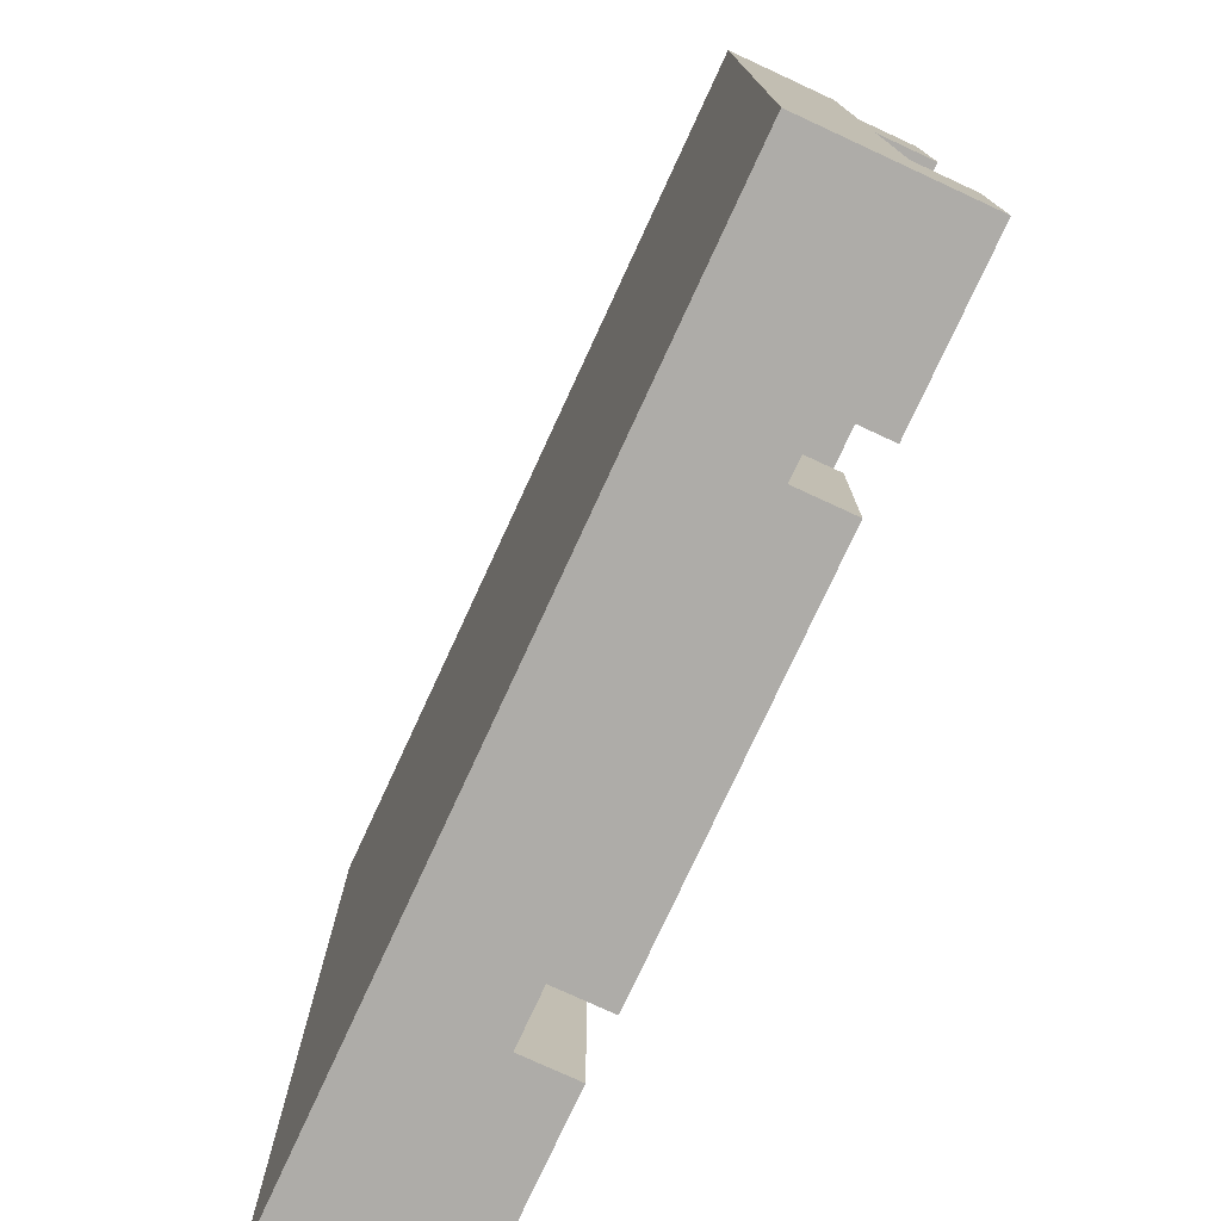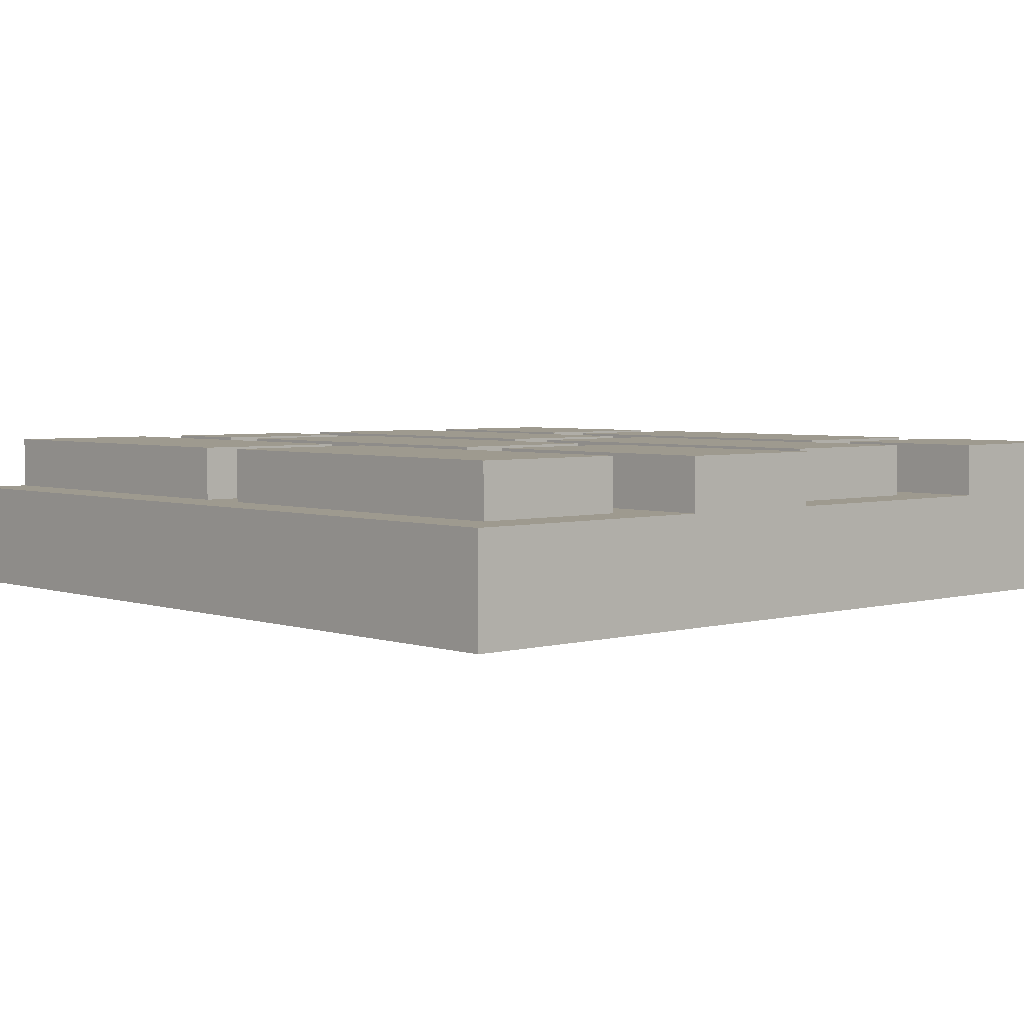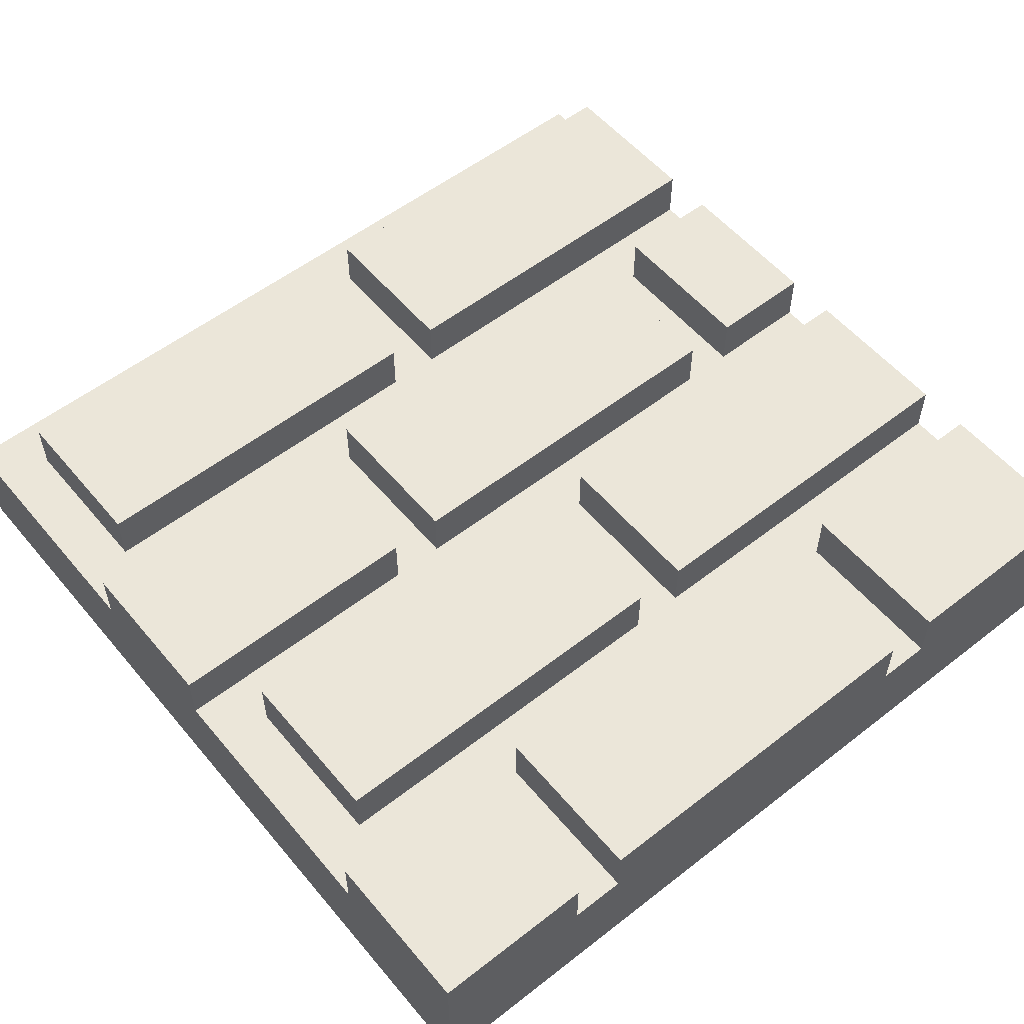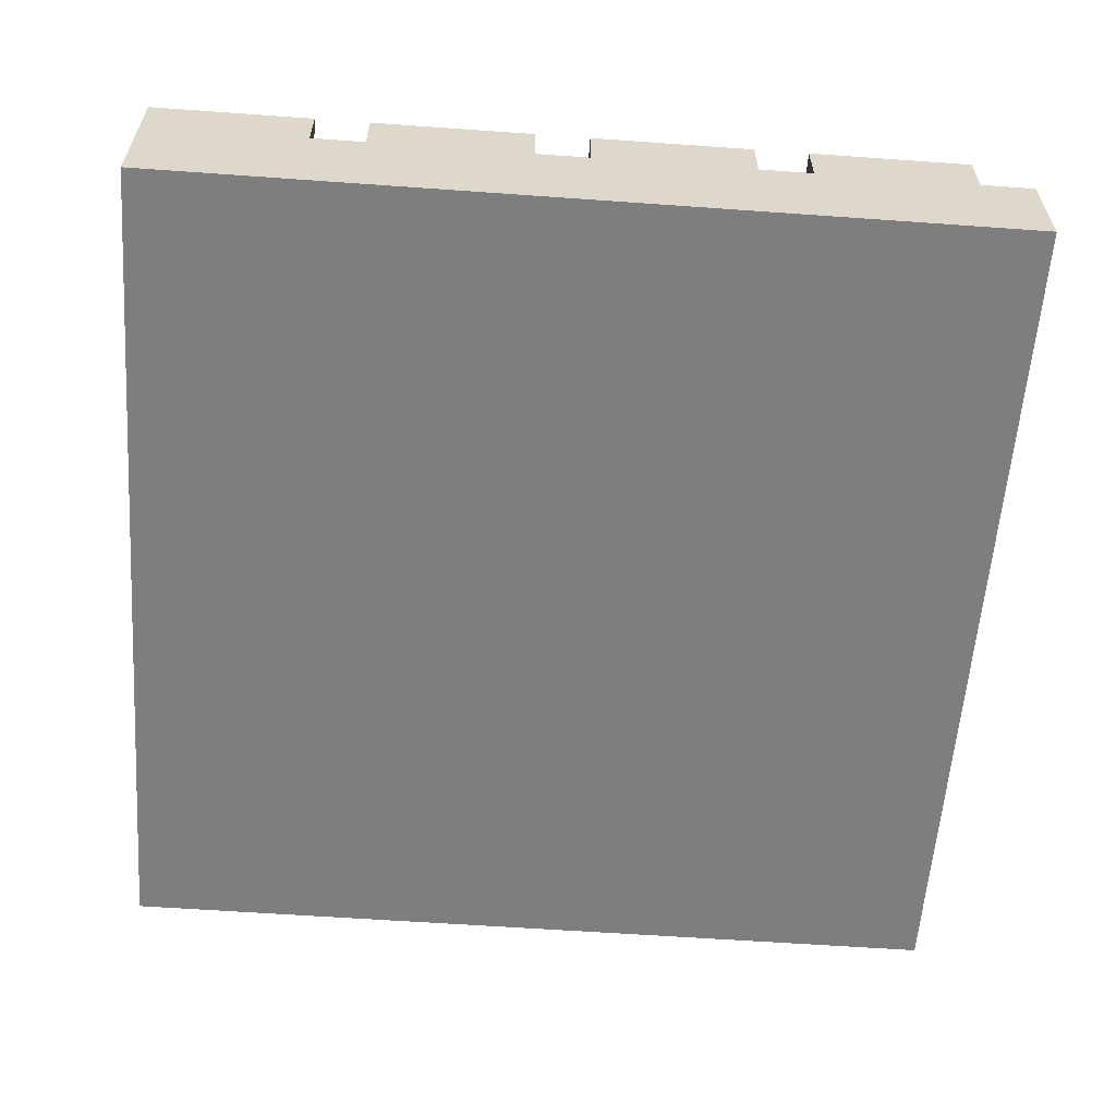
<metadata>
{"format":"obj","ext":"obj","renderer":"f3d","projection":"perspective","resolution":1024,"background":"white","views":[{"elev":-76.9,"azim":65.2,"up":"+Z"},{"elev":3.8,"azim":47.7,"up":"+Y"},{"elev":55.4,"azim":140.7,"up":"+Y"},{"elev":-59.4,"azim":-94.2,"up":"+Y"}]}
</metadata>
<code>
o tile_raised
v -3.114 0.7784 3.114
v -3.114 1e-06 -3.114
v -3.114 -1e-06 3.114
v -3.114 0.7784 2.724
v -3.114 0.7784 2.335
v -3.114 0.7784 1.557
v -3.114 0.7784 1.168
v -3.114 0.7784 0.7784
v -3.114 0.7784 0
v -3.114 0.7784 -0.3892
v -3.114 0.7784 -0.7784
v -3.114 0.7784 -1.557
v -3.114 0.7784 -1.946
v -3.114 0.7784 -2.335
v -3.114 0.7784 -3.114
v -3.114 1.168 2.724
v -3.114 1.168 2.335
v -3.114 1.168 1.557
v -3.114 1.168 1.168
v -3.114 1.168 0.7784
v -3.114 1.168 0
v -3.114 1.168 -0.3892
v -3.114 1.168 -0.7784
v -3.114 1.168 -1.557
v -3.114 1.168 -1.946
v -3.114 1.168 -2.335
v -3.114 1.168 -3.114
v -1.946 1.168 1.168
v -1.946 0.7784 0.7784
v -1.946 0.7784 1.168
v -1.946 1.168 0.7784
v -1.946 0.7784 0
v -1.946 1.168 0
v -1.168 1.168 -1.946
v -1.168 0.7784 -2.335
v -1.168 0.7784 -1.946
v -1.168 1.168 -2.335
v -1.168 0.7784 -3.114
v -1.168 1.168 -3.114
v -0 1.168 2.724
v -0 0.7784 2.335
v -0 0.7784 2.724
v -0 1.168 2.335
v -0 0.7784 1.557
v -0 1.168 1.557
v -0 1.168 -0.3892
v -0 0.7784 -0.7784
v -0 0.7784 -0.3892
v -0 1.168 -0.7784
v -0 0.7784 -1.557
v -0 1.168 -1.557
v 1.168 1.168 1.168
v 1.168 0.7784 0.7784
v 1.168 0.7784 1.168
v 1.168 1.168 0.7784
v 1.168 0.7784 0
v 1.168 1.168 0
v 1.946 1.168 -1.946
v 1.946 0.7784 -2.335
v 1.946 0.7784 -1.946
v 1.946 1.168 -2.335
v 1.946 0.7784 -3.114
v 1.946 1.168 -3.114
v -2.335 0.7784 1.168
v -2.335 0.7784 0.3892
v -2.335 1.168 1.168
v -2.335 0.7784 0
v -2.335 1.168 0.3892
v -2.335 1.168 0
v -1.557 0.7784 -1.946
v -1.557 0.7784 -2.724
v -1.557 1.168 -1.946
v -1.557 0.7784 -3.114
v -1.557 1.168 -2.724
v -1.557 1.168 -3.114
v -0.3892 0.7784 2.724
v -0.3892 0.7784 1.946
v -0.3892 1.168 2.724
v -0.3892 0.7784 1.557
v -0.3892 1.168 1.946
v -0.3892 1.168 1.557
v -0.3892 0.7784 -0.3892
v -0.3892 0.7784 -1.168
v -0.3892 1.168 -0.3892
v -0.3892 0.7784 -1.557
v -0.3892 1.168 -1.168
v -0.3892 1.168 -1.557
v 0.7784 0.7784 1.168
v 0.7784 0.7784 0.3892
v 0.7784 1.168 1.168
v 0.7784 0.7784 0
v 0.7784 1.168 0.3892
v 0.7784 1.168 0
v 1.557 0.7784 -1.946
v 1.557 0.7784 -2.724
v 1.557 1.168 -1.946
v 1.557 0.7784 -3.114
v 1.557 1.168 -2.724
v 1.557 1.168 -3.114
v 2.724 0.7784 2.724
v 2.724 0.7784 1.946
v 2.724 1.168 2.724
v 2.724 0.7784 1.557
v 2.724 1.168 1.946
v 2.724 1.168 1.557
v 2.724 0.7784 -0.3892
v 2.724 0.7784 -1.168
v 2.724 1.168 -0.3892
v 2.724 0.7784 -1.557
v 2.724 1.168 -1.168
v 2.724 1.168 -1.557
v 3.114 -1e-06 3.114
v 3.114 1e-06 -3.114
v 3.114 0.3892 3.114
v 3.114 0.3892 2.724
v 3.114 0.3892 0
v 3.114 0.3892 -0.3892
v 3.114 0.7784 3.114
v 3.114 0.7784 2.724
v 3.114 0.7784 1.168
v 3.114 0.7784 0.3892
v 3.114 0.7784 0
v 3.114 0.7784 -0.3892
v 3.114 0.7784 -1.946
v 3.114 0.7784 -2.724
v 3.114 0.7784 -3.114
v 3.114 1.168 1.168
v 3.114 1.168 0.3892
v 3.114 1.168 0
v 3.114 1.168 -1.946
v 3.114 1.168 -2.724
v 3.114 1.168 -3.114
v -0.3892 0.3892 3.114
v -3.114 0.7784 3.114
v -3.114 -1e-06 3.114
v -0.3892 0.7784 3.114
v -0 0.3892 3.114
v -0 0.7784 3.114
v 2.724 0.3892 3.114
v 2.724 0.7784 3.114
v 3.114 -1e-06 3.114
v 3.114 0.3892 3.114
v 3.114 0.7784 3.114
v -0.3892 0.7784 2.724
v -3.114 1.168 2.724
v -3.114 0.7784 2.724
v -0.3892 1.168 2.724
v 2.724 0.7784 2.724
v -0 1.168 2.724
v -0 0.7784 2.724
v 2.724 1.168 2.724
v -2.335 0.7784 1.168
v -3.114 1.168 1.168
v -3.114 0.7784 1.168
v -2.335 1.168 1.168
v 0.7784 0.7784 1.168
v -1.946 1.168 1.168
v -1.946 0.7784 1.168
v 0.7784 1.168 1.168
v 3.114 0.7784 1.168
v 1.168 1.168 1.168
v 1.168 0.7784 1.168
v 3.114 1.168 1.168
v -0.3892 0.7784 -0.3892
v -3.114 1.168 -0.3892
v -3.114 0.7784 -0.3892
v -0.3892 1.168 -0.3892
v 2.724 0.7784 -0.3892
v -0 1.168 -0.3892
v -0 0.7784 -0.3892
v 2.724 1.168 -0.3892
v -1.557 0.7784 -1.946
v -3.114 1.168 -1.946
v -3.114 0.7784 -1.946
v -1.557 1.168 -1.946
v 1.557 0.7784 -1.946
v -1.168 1.168 -1.946
v -1.168 0.7784 -1.946
v 1.557 1.168 -1.946
v 3.114 0.7784 -1.946
v 1.946 1.168 -1.946
v 1.946 0.7784 -1.946
v 3.114 1.168 -1.946
v -3.114 0.7784 1.557
v -3.114 1.168 1.557
v -2.335 0.7784 1.557
v -1.946 0.7784 1.557
v -0.3892 0.7784 1.557
v -0.3892 1.168 1.557
v -0 0.7784 1.557
v -0 1.168 1.557
v 0.7784 0.7784 1.557
v 1.168 0.7784 1.557
v 2.724 0.7784 1.557
v 2.724 1.168 1.557
v -3.114 0.7784 0
v -3.114 1.168 0
v -2.335 0.7784 0
v -2.335 1.168 0
v -1.946 0.7784 0
v -1.946 1.168 0
v -0.3892 0.7784 0
v -0 0.7784 0
v 0.7784 0.7784 0
v 0.7784 1.168 0
v 1.168 0.7784 0
v 1.168 1.168 0
v 2.724 0.7784 0
v 3.114 0.7784 0
v 3.114 1.168 0
v -3.114 0.7784 -1.557
v -3.114 1.168 -1.557
v -1.557 0.7784 -1.557
v -1.168 0.7784 -1.557
v -0.3892 0.7784 -1.557
v -0.3892 1.168 -1.557
v -0 0.7784 -1.557
v -0 1.168 -1.557
v 1.557 0.7784 -1.557
v 1.946 0.7784 -1.557
v 2.724 0.7784 -1.557
v 2.724 1.168 -1.557
v -3.114 1e-06 -3.114
v -3.114 0.7784 -3.114
v -1.557 0.7784 -3.114
v -3.114 1.168 -3.114
v -1.557 1.168 -3.114
v -1.168 0.7784 -3.114
v 1.557 0.7784 -3.114
v -1.168 1.168 -3.114
v 1.557 1.168 -3.114
v 1.946 0.7784 -3.114
v 3.114 1e-06 -3.114
v 1.946 1.168 -3.114
v 3.114 0.7784 -3.114
v 3.114 1.168 -3.114
v -3.114 1e-06 -3.114
v 3.114 -1e-06 3.114
v -3.114 -1e-06 3.114
v 3.114 1e-06 -3.114
v -3.114 0.7784 3.114
v -0.3892 0.7784 3.114
v -3.114 0.7784 2.724
v -0 0.7784 3.114
v -0.3892 0.7784 2.724
v 2.724 0.7784 3.114
v -0 0.7784 2.724
v 3.114 0.7784 3.114
v 2.724 0.7784 2.724
v 3.114 0.7784 2.724
v -0 0.7784 2.335
v -0.3892 0.7784 1.946
v 2.724 0.7784 1.946
v -0.3892 0.7784 1.557
v -0 0.7784 1.557
v 2.724 0.7784 1.557
v -3.114 0.7784 1.557
v -2.335 0.7784 1.557
v -3.114 0.7784 1.168
v -1.946 0.7784 1.557
v -2.335 0.7784 1.168
v -1.946 0.7784 1.168
v 0.7784 0.7784 1.557
v 1.168 0.7784 1.557
v 0.7784 0.7784 1.168
v 1.168 0.7784 1.168
v 3.114 0.7784 1.168
v -1.946 0.7784 0.7784
v 1.168 0.7784 0.7784
v -2.335 0.7784 0.3892
v 0.7784 0.7784 0.3892
v -2.335 0.7784 0
v -1.946 0.7784 0
v 0.7784 0.7784 0
v 1.168 0.7784 0
v -3.114 0.7784 0
v -3.114 0.7784 -0.3892
v -0.3892 0.7784 0
v -0 0.7784 0
v -0.3892 0.7784 -0.3892
v -0 0.7784 -0.3892
v 2.724 0.7784 0
v 3.114 0.7784 0
v 2.724 0.7784 -0.3892
v 3.114 0.7784 -0.3892
v -0 0.7784 -0.7784
v -0.3892 0.7784 -1.168
v 2.724 0.7784 -1.168
v -0.3892 0.7784 -1.557
v -0 0.7784 -1.557
v 2.724 0.7784 -1.557
v -3.114 0.7784 -1.557
v -1.557 0.7784 -1.557
v -3.114 0.7784 -1.946
v -1.168 0.7784 -1.557
v -1.557 0.7784 -1.946
v -1.168 0.7784 -1.946
v 1.557 0.7784 -1.557
v 1.946 0.7784 -1.557
v 1.557 0.7784 -1.946
v 1.946 0.7784 -1.946
v 3.114 0.7784 -1.946
v -1.168 0.7784 -2.335
v 1.946 0.7784 -2.335
v -1.557 0.7784 -2.724
v 1.557 0.7784 -2.724
v -1.557 0.7784 -3.114
v -1.168 0.7784 -3.114
v 1.557 0.7784 -3.114
v 1.946 0.7784 -3.114
v -3.114 1.168 2.724
v -0.3892 1.168 2.724
v -3.114 1.168 2.335
v -2.724 1.168 2.335
v -0 1.168 2.724
v 2.724 1.168 2.724
v -0 1.168 2.335
v 0.3892 1.168 2.335
v -2.724 1.168 1.946
v -0.3892 1.168 1.946
v 0.3892 1.168 1.946
v 2.724 1.168 1.946
v -3.114 1.168 1.557
v -0.3892 1.168 1.557
v -0 1.168 1.557
v 2.724 1.168 1.557
v -3.114 1.168 1.168
v -2.335 1.168 1.168
v -3.114 1.168 0.7784
v -2.724 1.168 0.7784
v -1.946 1.168 1.168
v 0.7784 1.168 1.168
v -1.946 1.168 0.7784
v -1.557 1.168 0.7784
v 1.168 1.168 1.168
v 3.114 1.168 1.168
v 1.168 1.168 0.7784
v 1.557 1.168 0.7784
v -2.724 1.168 0.3892
v -2.335 1.168 0.3892
v -1.557 1.168 0.3892
v 0.7784 1.168 0.3892
v 1.557 1.168 0.3892
v 3.114 1.168 0.3892
v -3.114 1.168 0
v -2.335 1.168 0
v -1.946 1.168 0
v 0.7784 1.168 0
v 1.168 1.168 0
v 3.114 1.168 0
v -3.114 1.168 -0.3892
v -0.3892 1.168 -0.3892
v -3.114 1.168 -0.7784
v -2.724 1.168 -0.7784
v -0 1.168 -0.3892
v 2.724 1.168 -0.3892
v -0 1.168 -0.7784
v 0.3892 1.168 -0.7784
v -2.724 1.168 -1.168
v -0.3892 1.168 -1.168
v 0.3892 1.168 -1.168
v 2.724 1.168 -1.168
v -3.114 1.168 -1.557
v -0.3892 1.168 -1.557
v -0 1.168 -1.557
v 2.724 1.168 -1.557
v -3.114 1.168 -1.946
v -1.557 1.168 -1.946
v -3.114 1.168 -2.335
v -2.724 1.168 -2.335
v -1.168 1.168 -1.946
v 1.557 1.168 -1.946
v -1.168 1.168 -2.335
v -0.7784 1.168 -2.335
v 1.946 1.168 -1.946
v 3.114 1.168 -1.946
v 1.946 1.168 -2.335
v 2.335 1.168 -2.335
v -2.724 1.168 -2.724
v -1.557 1.168 -2.724
v -0.7784 1.168 -2.724
v 1.557 1.168 -2.724
v 2.335 1.168 -2.724
v 3.114 1.168 -2.724
v -3.114 1.168 -3.114
v -1.557 1.168 -3.114
v -1.168 1.168 -3.114
v 1.557 1.168 -3.114
v 1.946 1.168 -3.114
v 3.114 1.168 -3.114
f 1 2 3
f 4 2 1
f 5 2 4
f 6 2 5
f 7 2 6
f 8 2 7
f 9 2 8
f 10 2 9
f 11 2 10
f 12 2 11
f 13 2 12
f 14 2 13
f 15 2 14
f 16 5 4
f 17 6 5
f 17 5 16
f 18 6 17
f 19 8 7
f 20 9 8
f 20 8 19
f 21 9 20
f 22 11 10
f 23 12 11
f 23 11 22
f 24 12 23
f 25 14 13
f 26 15 14
f 26 14 25
f 27 15 26
f 28 29 30
f 31 32 29
f 31 29 28
f 33 32 31
f 34 35 36
f 37 38 35
f 37 35 34
f 39 38 37
f 40 41 42
f 43 44 41
f 43 41 40
f 45 44 43
f 46 47 48
f 49 50 47
f 49 47 46
f 51 50 49
f 52 53 54
f 55 56 53
f 55 53 52
f 57 56 55
f 58 59 60
f 61 62 59
f 61 59 58
f 63 62 61
f 64 65 66
f 65 67 68
f 66 65 68
f 68 67 69
f 70 71 72
f 71 73 74
f 72 71 74
f 74 73 75
f 76 77 78
f 77 79 80
f 78 77 80
f 80 79 81
f 82 83 84
f 83 85 86
f 84 83 86
f 86 85 87
f 88 89 90
f 89 91 92
f 90 89 92
f 92 91 93
f 94 95 96
f 95 97 98
f 96 95 98
f 98 97 99
f 100 101 102
f 101 103 104
f 102 101 104
f 104 103 105
f 106 107 108
f 107 109 110
f 108 107 110
f 110 109 111
f 112 113 114
f 114 113 115
f 115 113 116
f 116 113 117
f 114 115 118
f 115 116 119
f 118 115 119
f 119 116 120
f 120 116 121
f 116 117 122
f 121 116 122
f 117 113 123
f 122 117 123
f 123 113 124
f 124 113 125
f 125 113 126
f 120 121 127
f 121 122 128
f 127 121 128
f 128 122 129
f 124 125 130
f 125 126 131
f 130 125 131
f 131 126 132
f 133 134 135
f 136 134 133
f 137 133 135
f 137 136 133
f 138 136 137
f 139 137 135
f 139 138 137
f 140 138 139
f 141 139 135
f 142 140 139
f 142 139 141
f 143 140 142
f 144 145 146
f 147 145 144
f 148 149 150
f 151 149 148
f 152 153 154
f 155 153 152
f 156 157 158
f 159 157 156
f 160 161 162
f 163 161 160
f 164 165 166
f 167 165 164
f 168 169 170
f 171 169 168
f 172 173 174
f 175 173 172
f 176 177 178
f 179 177 176
f 180 181 182
f 183 181 180
f 184 185 186
f 186 185 187
f 187 185 188
f 188 185 189
f 190 191 192
f 192 191 193
f 193 191 194
f 194 191 195
f 196 197 198
f 198 197 199
f 200 201 202
f 202 201 203
f 203 201 204
f 204 201 205
f 206 207 208
f 208 207 209
f 209 207 210
f 211 212 213
f 213 212 214
f 214 212 215
f 215 212 216
f 217 218 219
f 219 218 220
f 220 218 221
f 221 218 222
f 223 224 225
f 224 226 225
f 225 226 227
f 223 225 228
f 223 228 229
f 228 230 229
f 229 230 231
f 223 229 232
f 223 232 233
f 232 234 235
f 233 232 235
f 235 234 236
f 237 238 239
f 240 238 237
f 241 242 243
f 242 244 245
f 243 242 245
f 244 246 247
f 245 244 247
f 246 248 249
f 247 246 249
f 249 248 250
f 245 247 251
f 245 251 252
f 249 250 253
f 252 251 254
f 254 251 255
f 253 250 256
f 257 258 259
f 258 260 261
f 259 258 261
f 260 254 262
f 261 260 262
f 254 255 262
f 255 263 262
f 263 264 265
f 262 263 265
f 264 256 266
f 265 264 266
f 256 250 267
f 266 256 267
f 261 262 268
f 265 266 269
f 261 268 270
f 265 269 271
f 270 268 272
f 272 268 273
f 271 269 274
f 274 269 275
f 276 272 277
f 272 273 277
f 273 278 277
f 278 279 280
f 277 278 280
f 274 275 281
f 280 279 281
f 275 282 281
f 279 274 281
f 282 283 284
f 281 282 284
f 284 283 285
f 280 281 286
f 280 286 287
f 284 285 288
f 287 286 289
f 289 286 290
f 288 285 291
f 292 293 294
f 293 295 296
f 294 293 296
f 295 289 297
f 296 295 297
f 289 290 297
f 290 298 297
f 298 299 300
f 297 298 300
f 299 291 301
f 300 299 301
f 291 285 302
f 301 291 302
f 296 297 303
f 300 301 304
f 296 303 305
f 300 304 306
f 305 303 307
f 307 303 308
f 306 304 309
f 309 304 310
f 311 312 313
f 313 312 314
f 315 316 317
f 317 316 318
f 314 312 319
f 313 314 319
f 319 312 320
f 318 316 321
f 317 318 321
f 321 316 322
f 319 320 323
f 313 319 323
f 323 320 324
f 321 322 325
f 317 321 325
f 325 322 326
f 327 328 329
f 329 328 330
f 331 332 333
f 333 332 334
f 335 336 337
f 337 336 338
f 330 328 339
f 329 330 339
f 339 328 340
f 334 332 341
f 333 334 341
f 341 332 342
f 338 336 343
f 337 338 343
f 343 336 344
f 339 340 345
f 329 339 345
f 345 340 346
f 341 342 347
f 333 341 347
f 347 342 348
f 343 344 349
f 337 343 349
f 349 344 350
f 351 352 353
f 353 352 354
f 355 356 357
f 357 356 358
f 354 352 359
f 353 354 359
f 359 352 360
f 358 356 361
f 357 358 361
f 361 356 362
f 359 360 363
f 353 359 363
f 363 360 364
f 361 362 365
f 357 361 365
f 365 362 366
f 367 368 369
f 369 368 370
f 371 372 373
f 373 372 374
f 375 376 377
f 377 376 378
f 370 368 379
f 369 370 379
f 379 368 380
f 374 372 381
f 373 374 381
f 381 372 382
f 378 376 383
f 377 378 383
f 383 376 384
f 379 380 385
f 369 379 385
f 385 380 386
f 381 382 387
f 373 381 387
f 387 382 388
f 383 384 389
f 377 383 389
f 389 384 390

</code>
